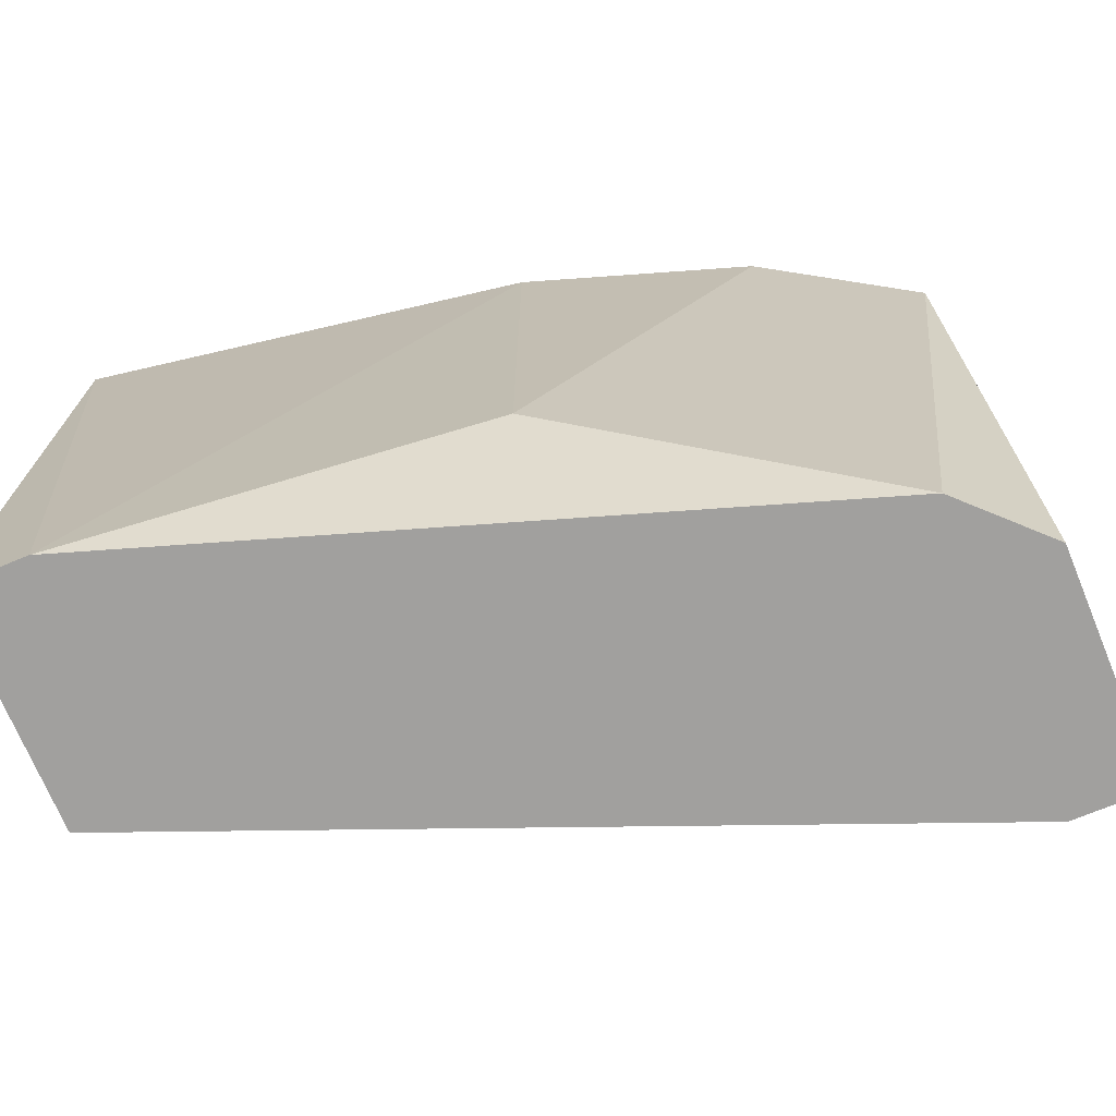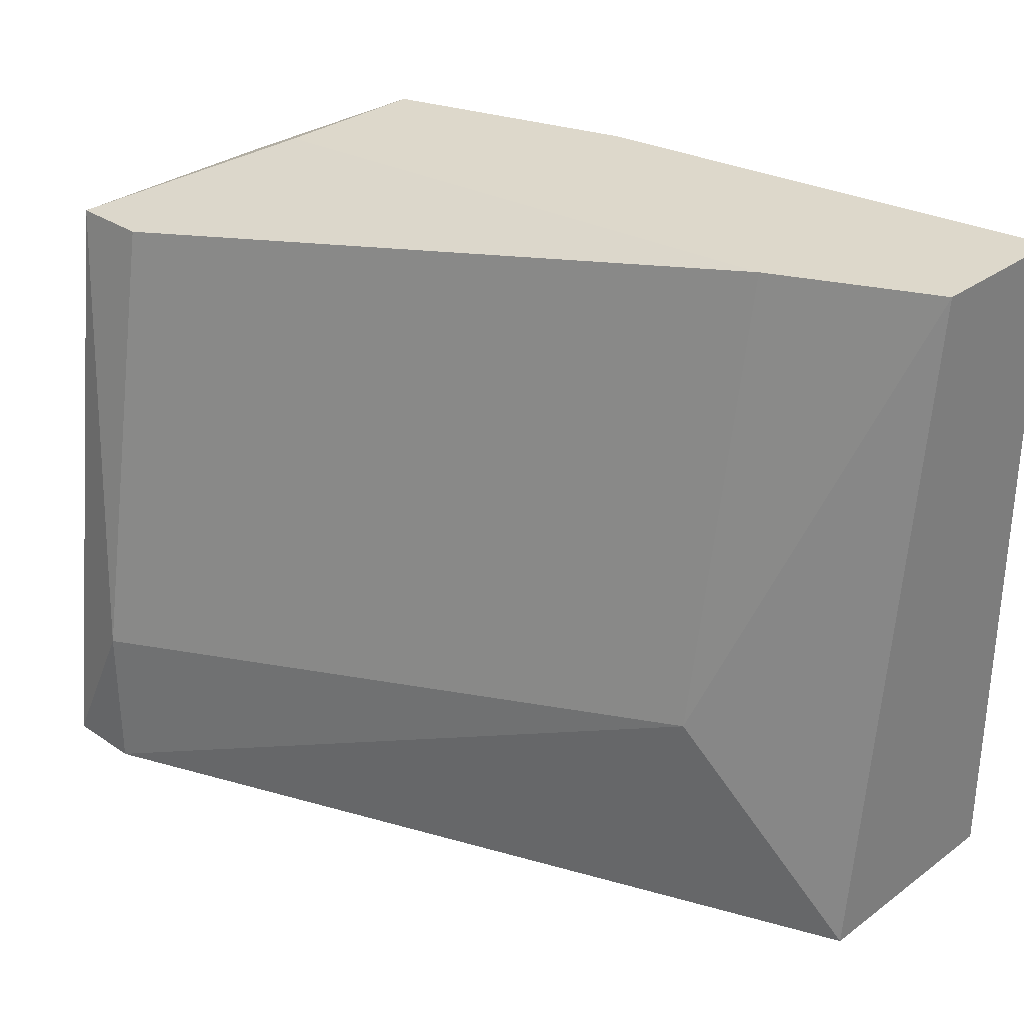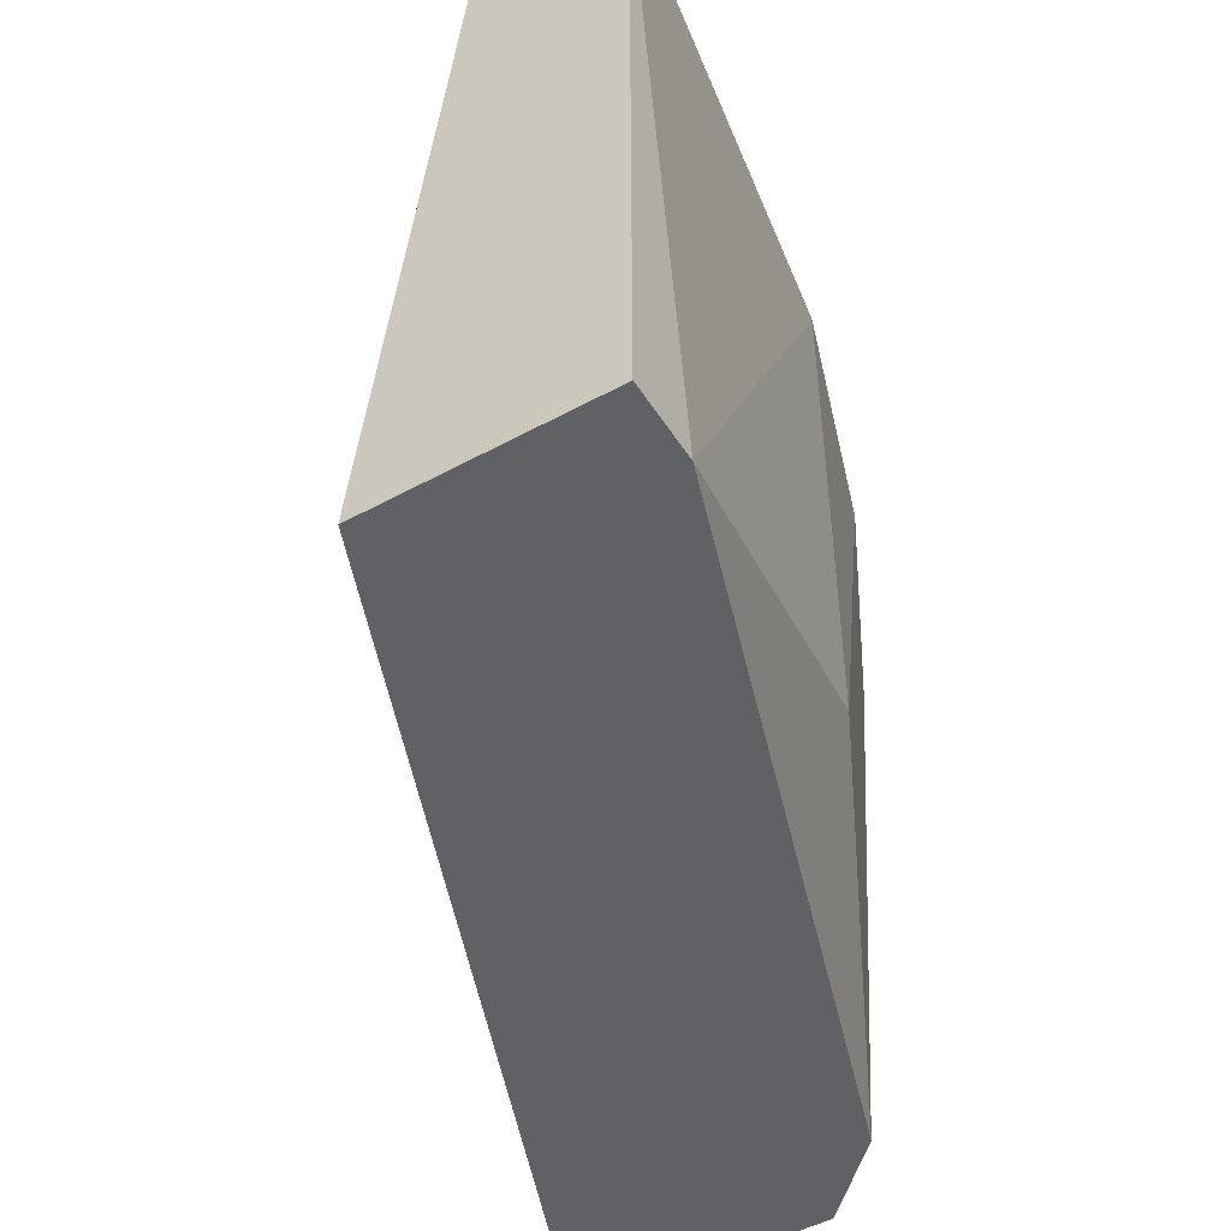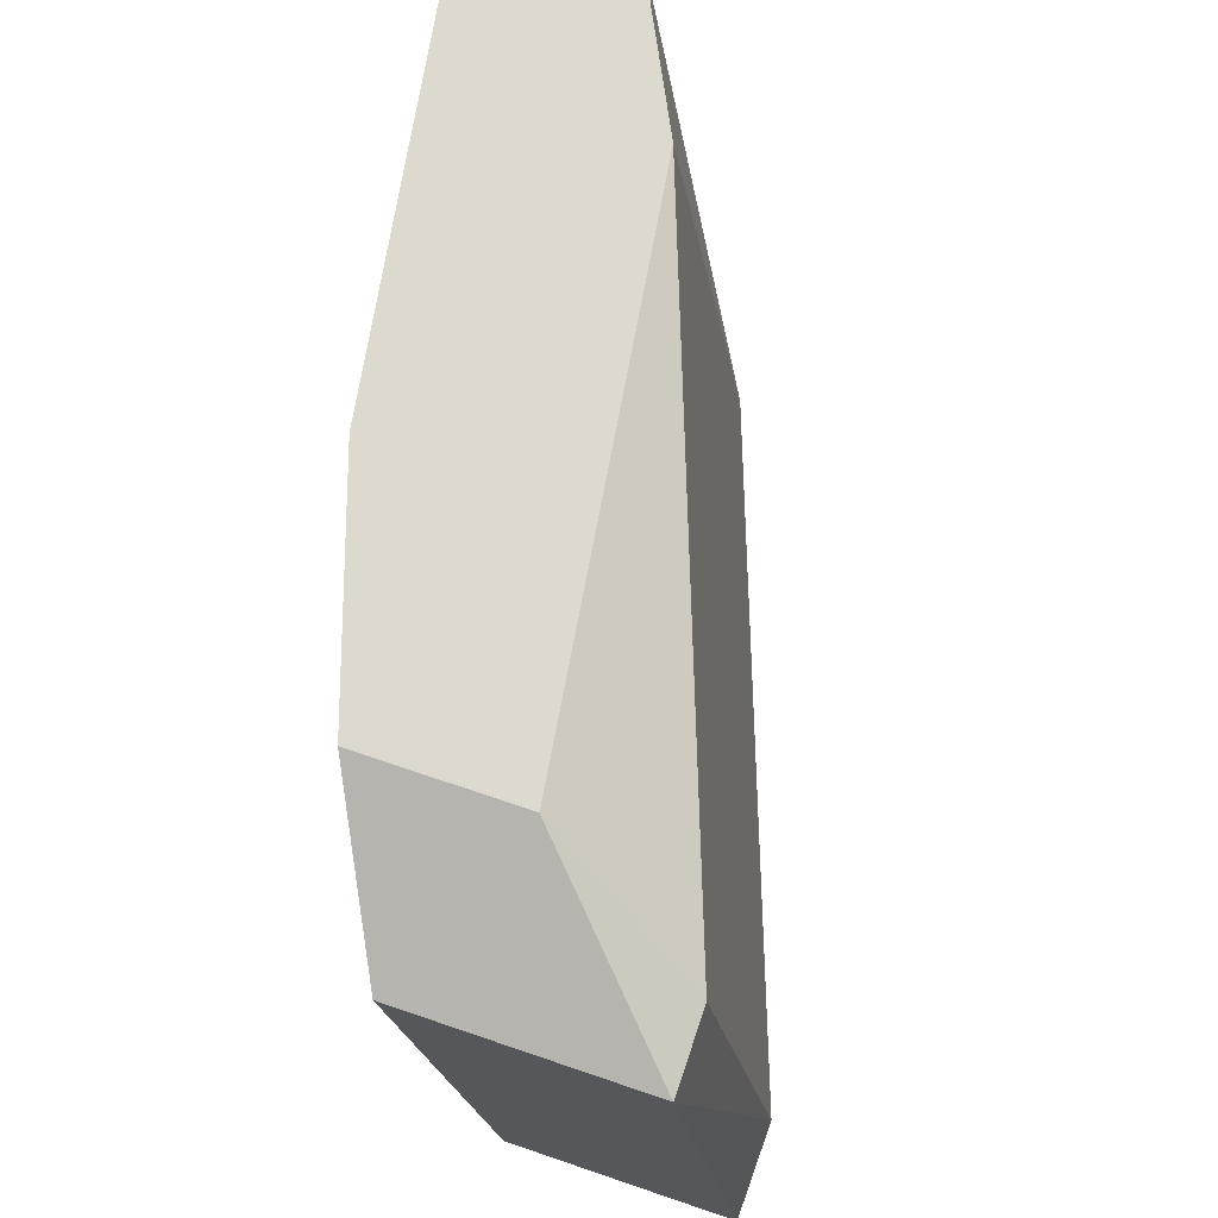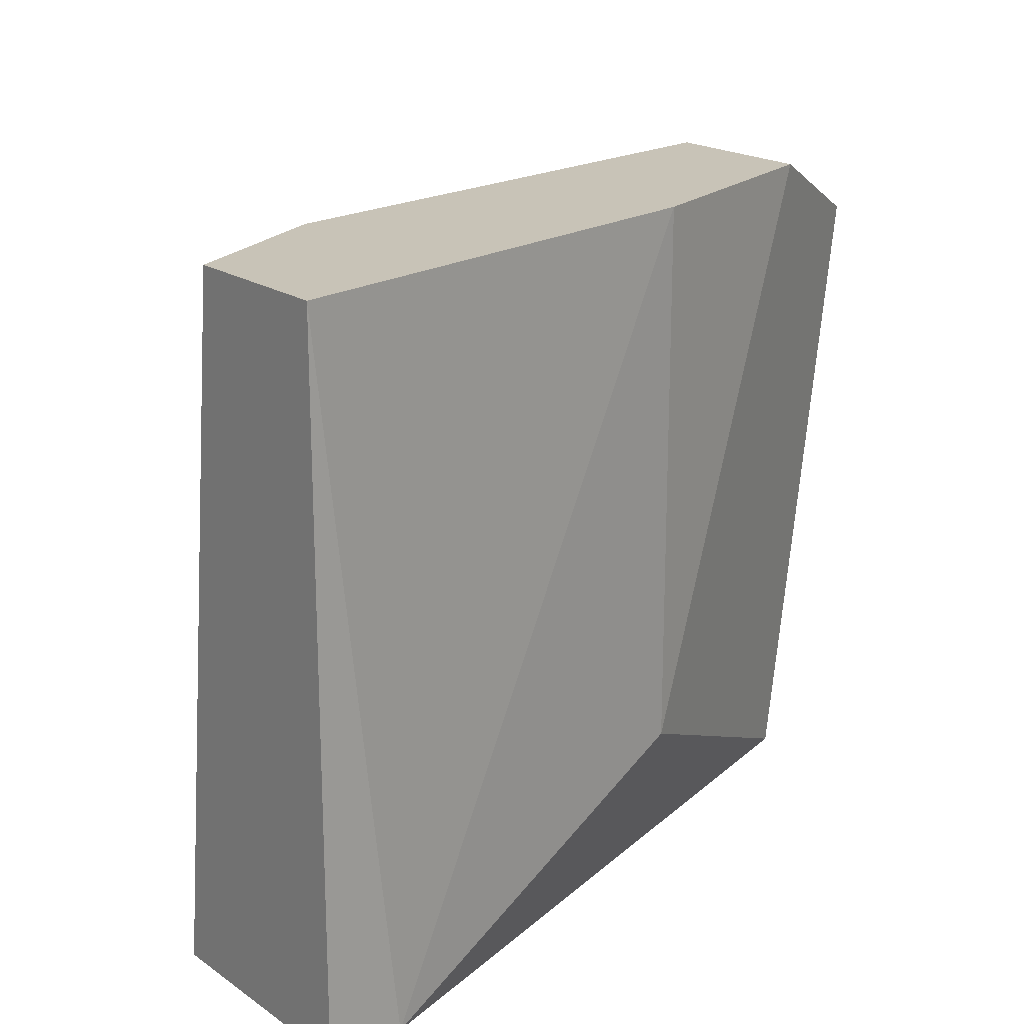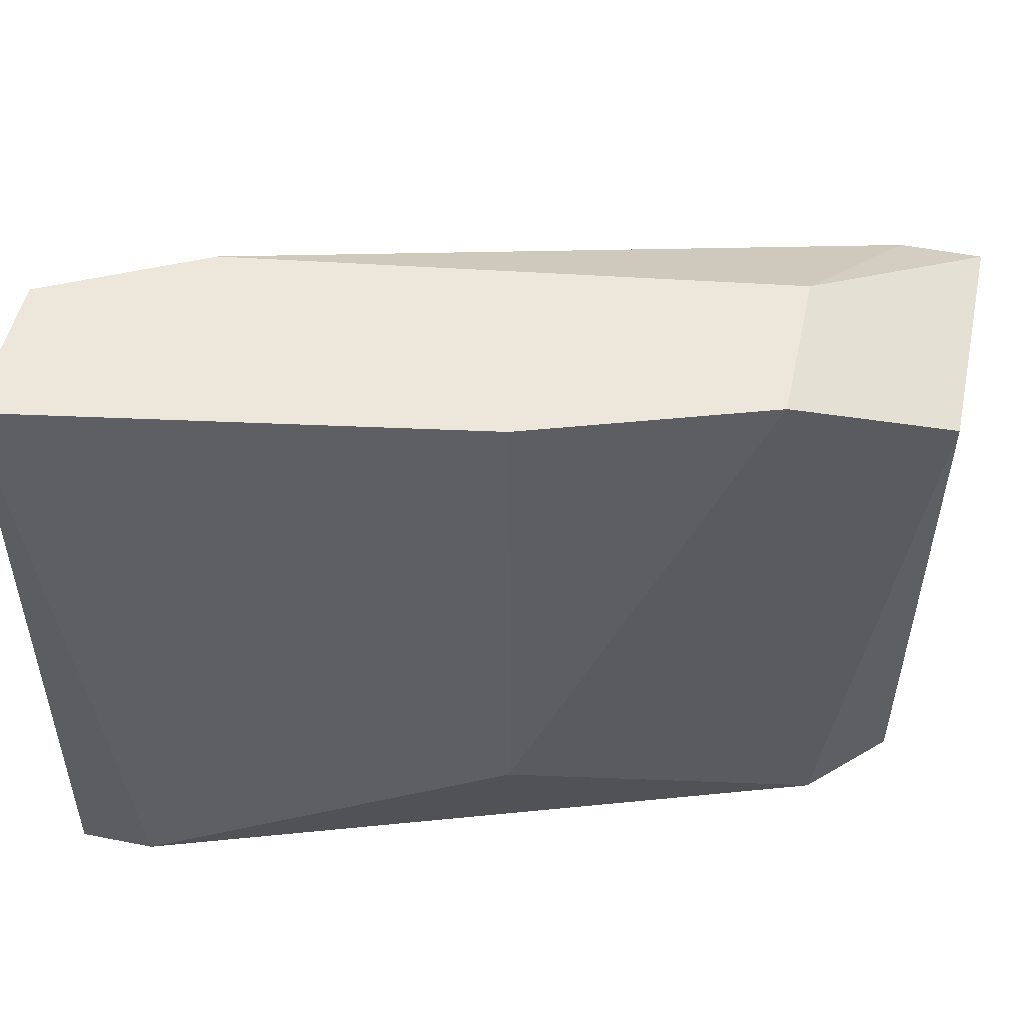
<metadata>
{"format":"obj","ext":"obj","renderer":"f3d","projection":"perspective","resolution":1024,"background":"white","views":[{"elev":-71.8,"azim":22.5,"up":"+Z"},{"elev":31.1,"azim":-136.1,"up":"+Z"},{"elev":-49.0,"azim":-58.8,"up":"+Z"},{"elev":71.8,"azim":108.7,"up":"+Z"},{"elev":19.7,"azim":-38.8,"up":"+Z"},{"elev":50.5,"azim":12.2,"up":"+Z"}]}
</metadata>
<code>
v 0.009595 -0.06123 0.04115
v 0.009595 -0.06123 0.0211
v 0.009595 -0.05677 0.04115
v 0.009595 -0.05454 0.0211
v 0.02296 -0.059 0.04115
v 0.02296 -0.059 0.02556
v 0.03187 -0.04786 0.03892
v 0.03187 -0.04563 0.0211
v 0.03187 -0.04563 0.02556
v 0.03187 -0.05454 0.0211
v 0.01405 -0.05232 0.02779
v 0.01405 -0.05454 0.04115
v 0.02964 -0.05232 0.04115
v 0.02964 -0.05677 0.04115
v 0.0341 -0.05232 0.0211
v 0.0341 -0.04786 0.03892
v 0.0341 -0.04563 0.0211
v 0.0341 -0.05454 0.03892
v 0.01182 -0.06123 0.0211
f 11 9 8
f 4 2 3
f 2 4 17
f 2 17 10
f 3 2 1
f 5 3 1
f 4 3 11
f 10 18 6
f 3 5 13
f 18 17 16
f 17 9 16
f 9 7 16
f 7 13 16
f 13 18 16
f 17 18 15
f 18 10 15
f 10 17 15
f 2 10 19
f 1 2 19
f 5 1 19
f 10 6 19
f 6 5 19
f 11 3 12
f 7 9 12
f 9 11 12
f 3 13 12
f 13 7 12
f 6 18 14
f 5 6 14
f 18 13 14
f 13 5 14
f 17 4 8
f 4 11 8
f 9 17 8

</code>
